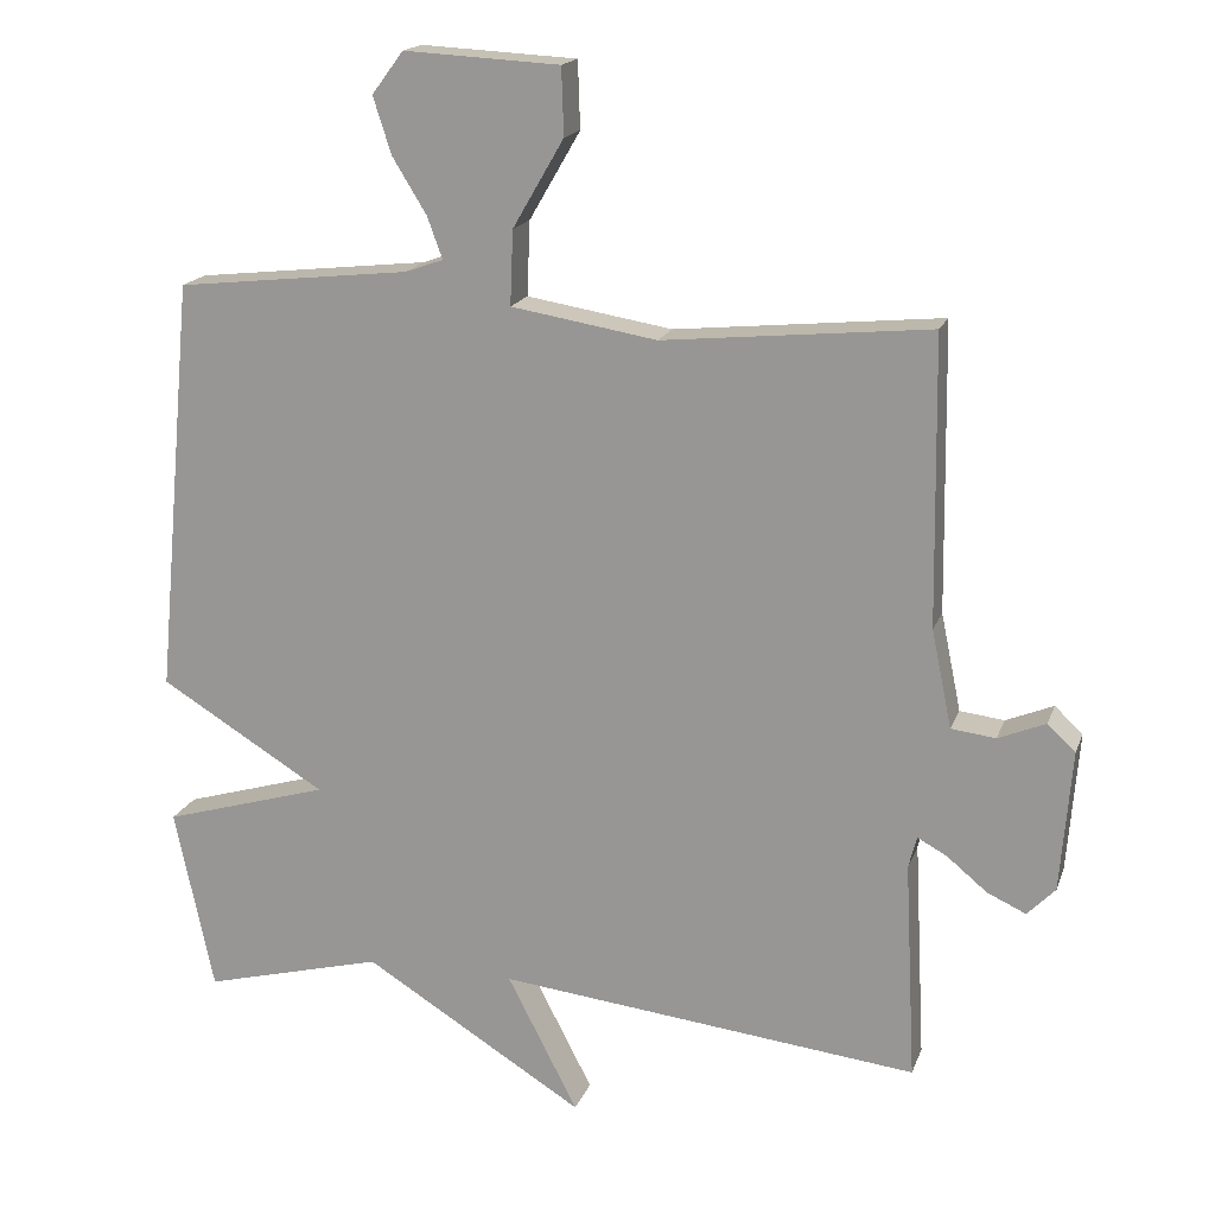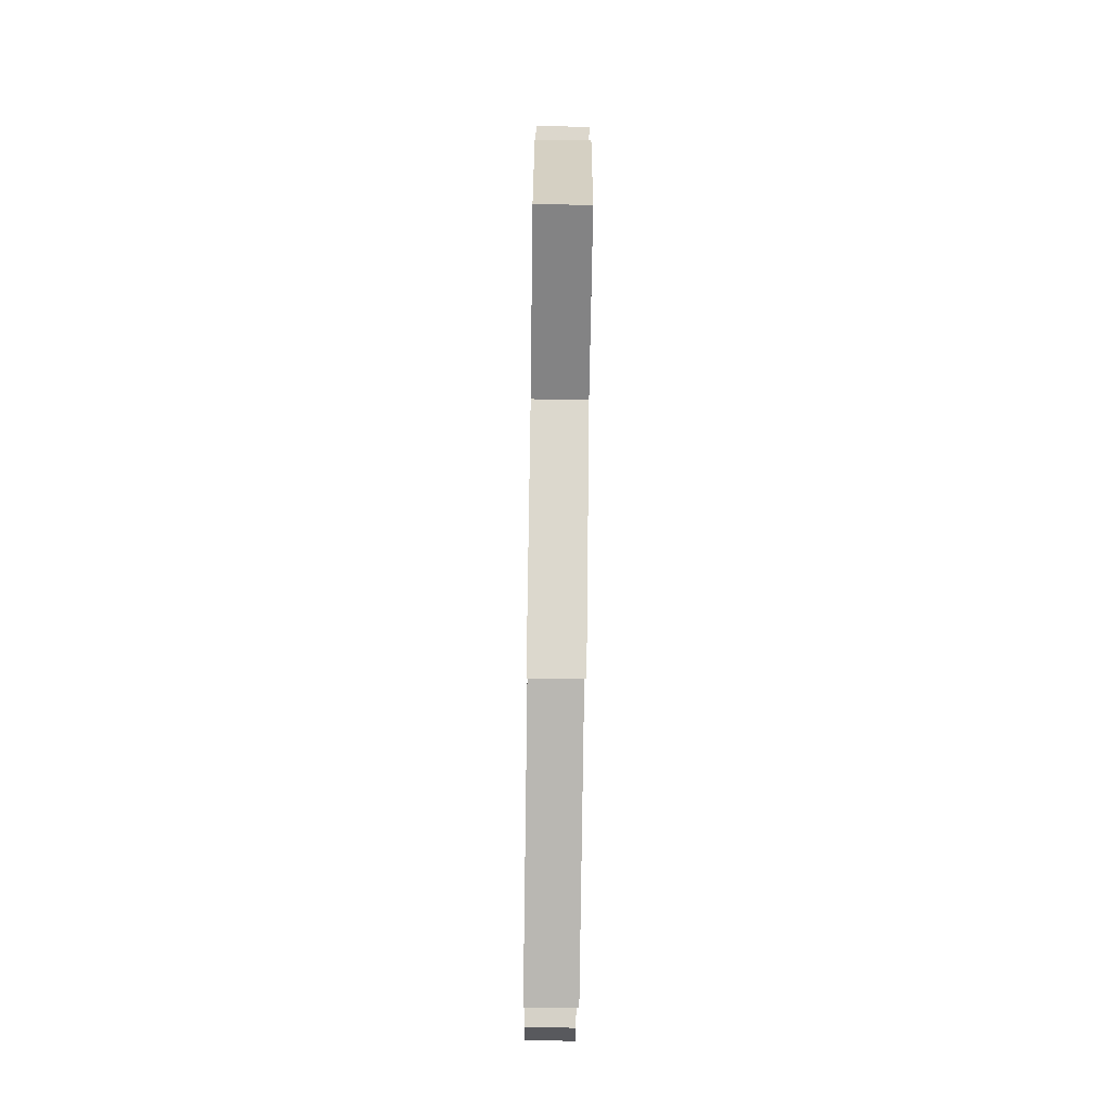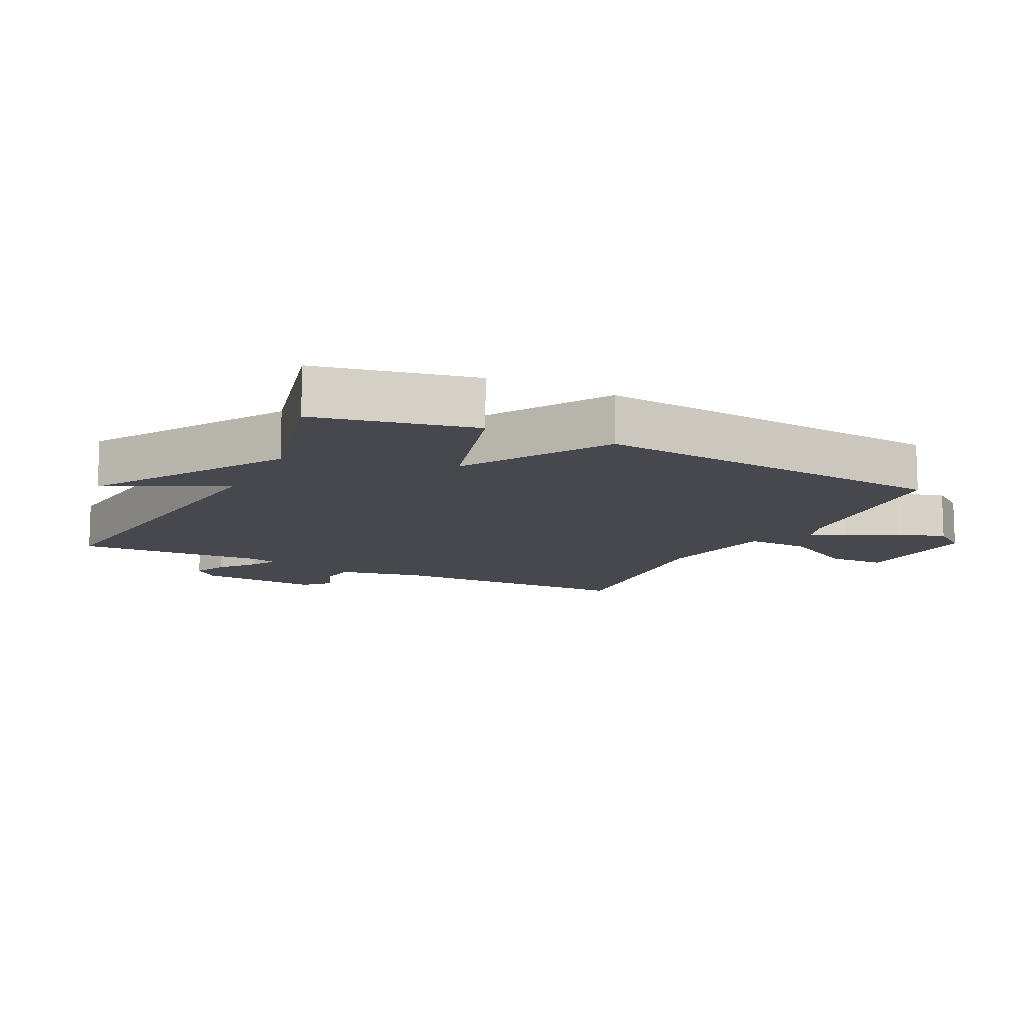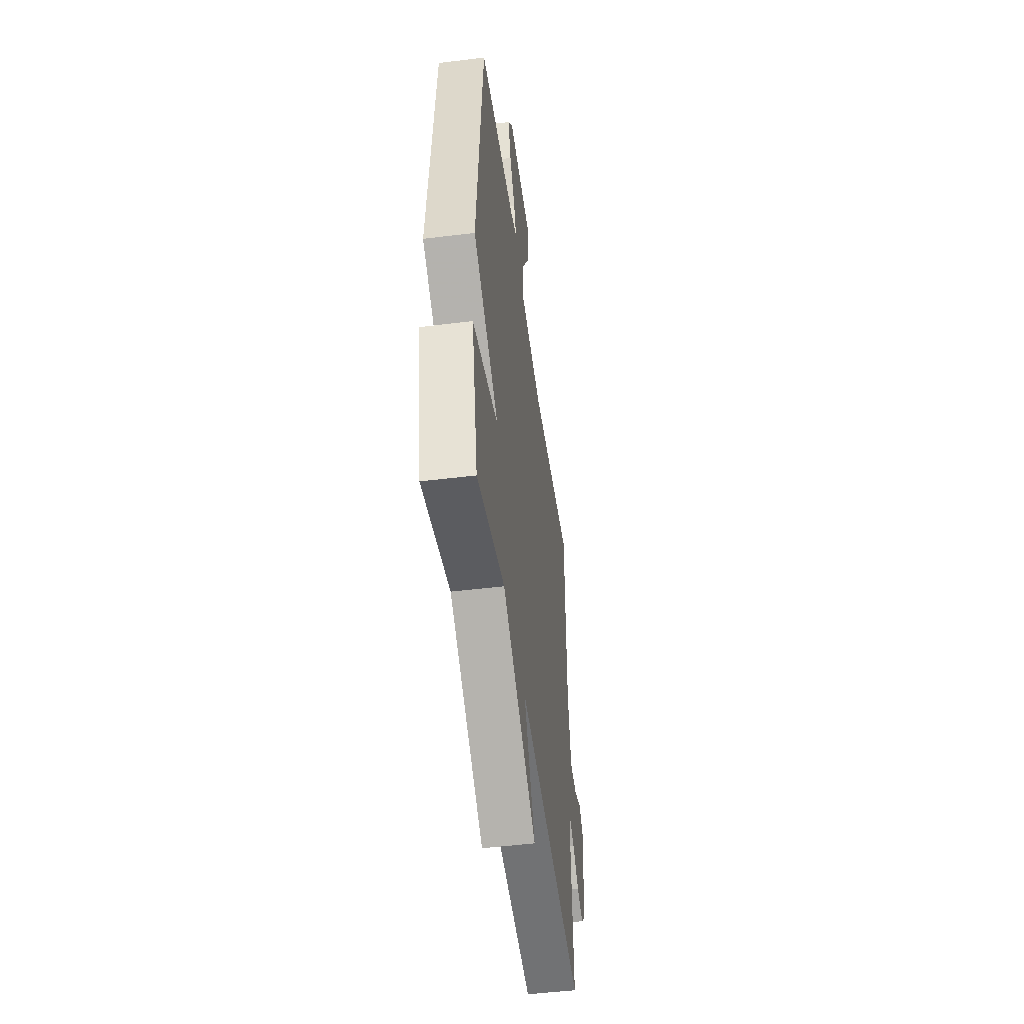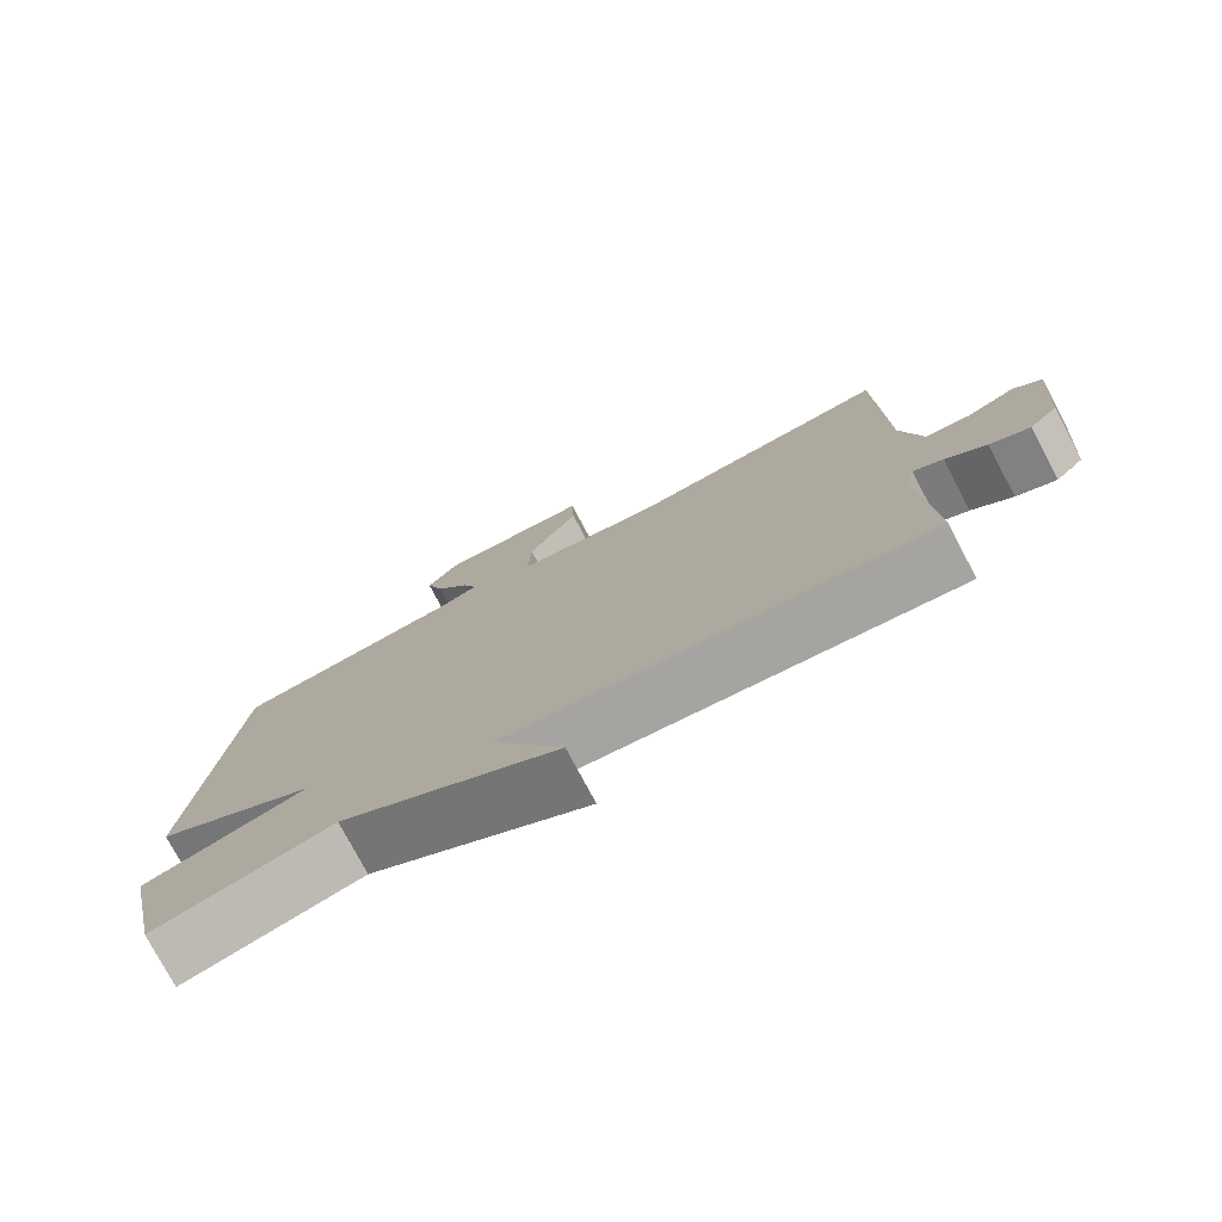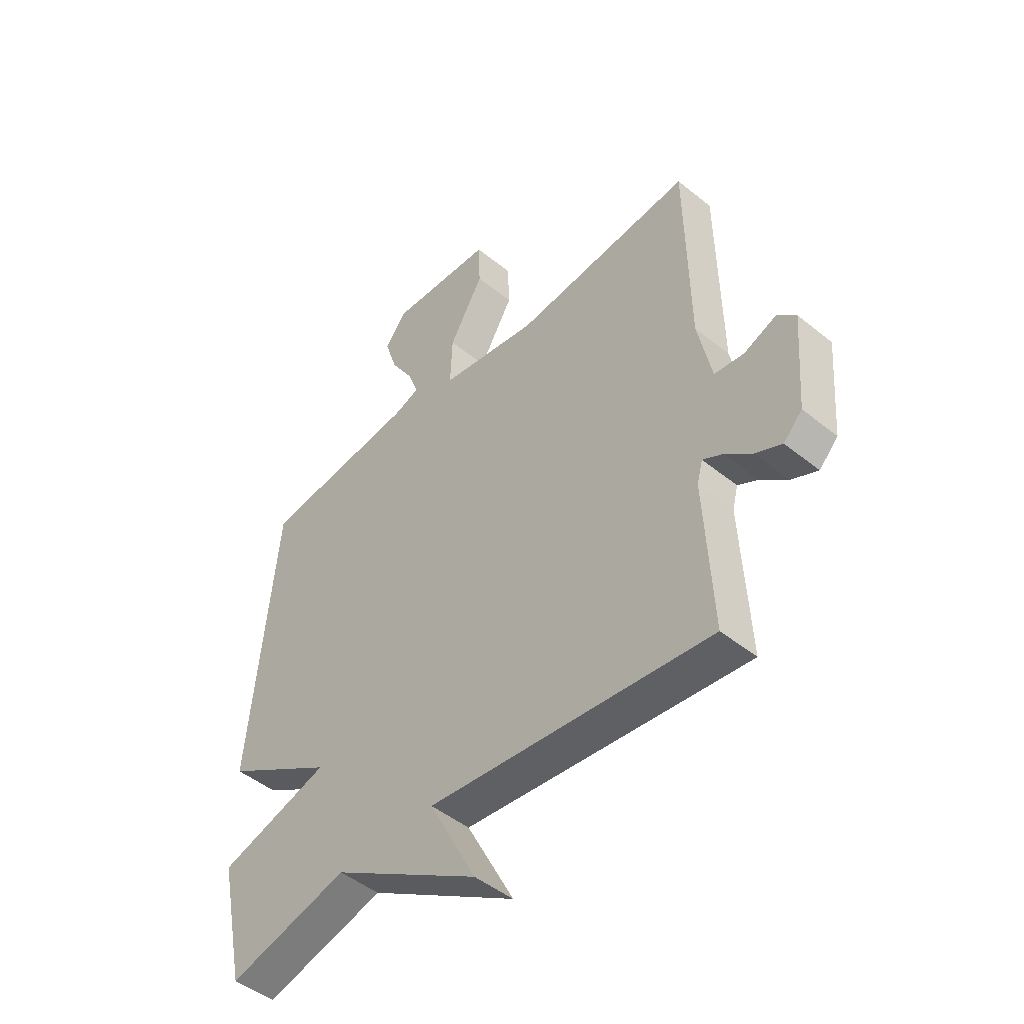
<metadata>
{"format":"obj","ext":"obj","renderer":"f3d","projection":"perspective","resolution":1024,"background":"white","views":[{"elev":17.5,"azim":16.3,"up":"+Z"},{"elev":-75.7,"azim":-90.8,"up":"+Z"},{"elev":-11.9,"azim":-116.6,"up":"+Y"},{"elev":-49.4,"azim":-82.2,"up":"+Z"},{"elev":-77.3,"azim":27.9,"up":"+Z"},{"elev":-47.5,"azim":47.6,"up":"+Z"}]}
</metadata>
<code>
v 0.5 0.07 0.5
v 0.506 0.07 0.117
v 0.533 0.07 -0.013
v 0.592 0.07 -0.02
v 0.655 0.07 0.006
v 0.692 0.07 -0.029
v 0.677 0.07 -0.217
v 0.64 0.07 -0.255
v 0.588 0.07 -0.231
v 0.535 0.07 -0.187
v 0.496 0.07 -0.166
v 0.485 0.07 -0.208
v 0.5 0.07 -0.5
v -0.06 0.07 -0.438
v 0.034 0.07 -0.62
v -0.26 0.07 -0.438
v -0.5 0.07 -0.5
v -0.552 0.07 -0.255
v -0.331 0.07 -0.19
v -0.552 0.07 -0.055
v -0.5 0.07 0.5
v -0.189 0.07 0.534
v -0.138 0.07 0.552
v -0.158 0.07 0.607
v -0.204 0.07 0.682
v -0.228 0.07 0.757
v -0.186 0.07 0.813
v 0.021 0.07 0.802
v 0.024 0.07 0.713
v -0.044 0.07 0.596
v -0.048 0.07 0.497
v 0.146 0.07 0.465
v 0.5 0 0.5
v 0.506 0 0.117
v 0.533 0 -0.013
v 0.592 0 -0.02
v 0.655 0 0.006
v 0.692 0 -0.029
v 0.677 0 -0.217
v 0.64 0 -0.255
v 0.588 0 -0.231
v 0.535 0 -0.187
v 0.496 0 -0.166
v 0.485 0 -0.208
v 0.5 0 -0.5
v -0.06 0 -0.438
v 0.034 0 -0.62
v -0.26 0 -0.438
v -0.5 0 -0.5
v -0.552 0 -0.255
v -0.331 0 -0.19
v -0.552 0 -0.055
v -0.5 0 0.5
v -0.189 0 0.534
v -0.138 0 0.552
v -0.158 0 0.607
v -0.204 0 0.682
v -0.228 0 0.757
v -0.186 0 0.813
v 0.021 0 0.802
v 0.024 0 0.713
v -0.044 0 0.596
v -0.048 0 0.497
v 0.146 0 0.465
f 28 29 30
f 27 28 30
f 26 27 30
f 25 26 30
f 24 25 30
f 23 24 30 31
f 22 23 31
f 21 22 31
f 20 21 31
f 19 20 31
f 16 17 18 19
f 14 15 16 19
f 19 31 32
f 14 19 32
f 13 14 32
f 12 13 32
f 8 9 10
f 7 8 10
f 6 7 10
f 5 6 10
f 4 5 10
f 3 4 10 11
f 11 12 32
f 3 11 32
f 2 3 32
f 1 2 32
f 62 61 60
f 62 60 59
f 62 59 58
f 62 58 57
f 62 57 56
f 63 62 56 55
f 63 55 54
f 63 54 53
f 63 53 52
f 63 52 51
f 51 50 49 48
f 51 48 47 46
f 64 63 51
f 64 51 46
f 64 46 45
f 64 45 44
f 42 41 40
f 42 40 39
f 42 39 38
f 42 38 37
f 42 37 36
f 43 42 36 35
f 64 44 43
f 64 43 35
f 64 35 34
f 64 34 33
f 1 33 34 2
f 2 34 35 3
f 3 35 36 4
f 4 36 37 5
f 5 37 38 6
f 6 38 39 7
f 7 39 40 8
f 8 40 41 9
f 9 41 42 10
f 10 42 43 11
f 11 43 44 12
f 12 44 45 13
f 13 45 46 14
f 14 46 47 15
f 15 47 48 16
f 16 48 49 17
f 17 49 50 18
f 18 50 51 19
f 19 51 52 20
f 20 52 53 21
f 21 53 54 22
f 22 54 55 23
f 23 55 56 24
f 24 56 57 25
f 25 57 58 26
f 26 58 59 27
f 27 59 60 28
f 28 60 61 29
f 29 61 62 30
f 30 62 63 31
f 31 63 64 32
f 32 64 33 1

</code>
